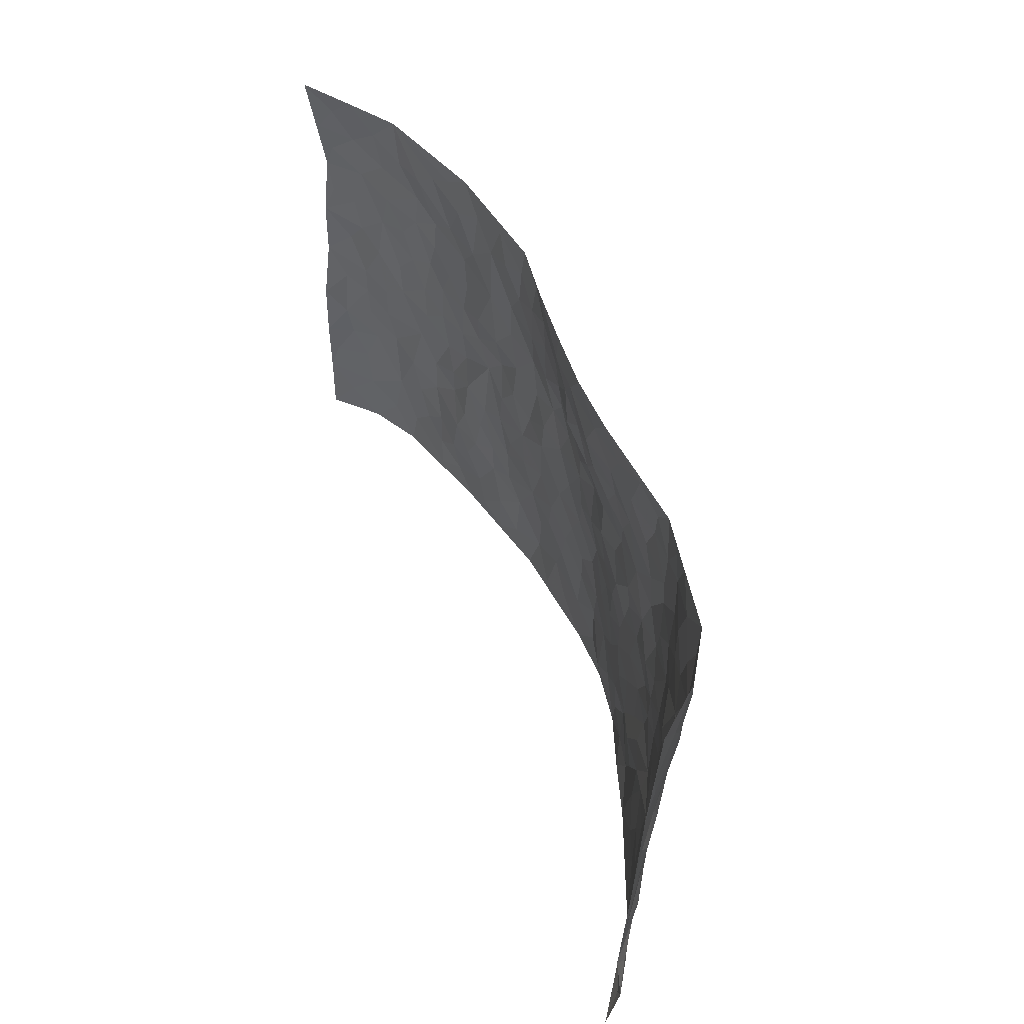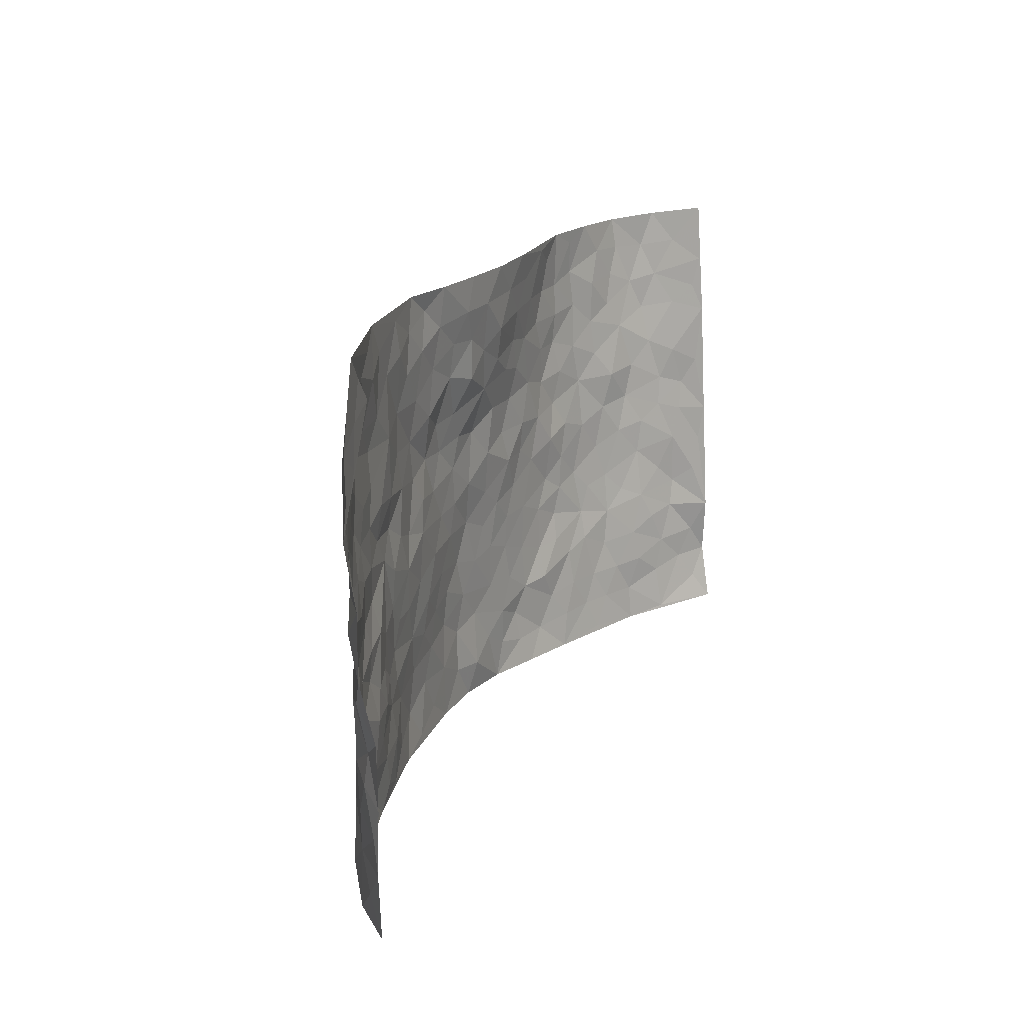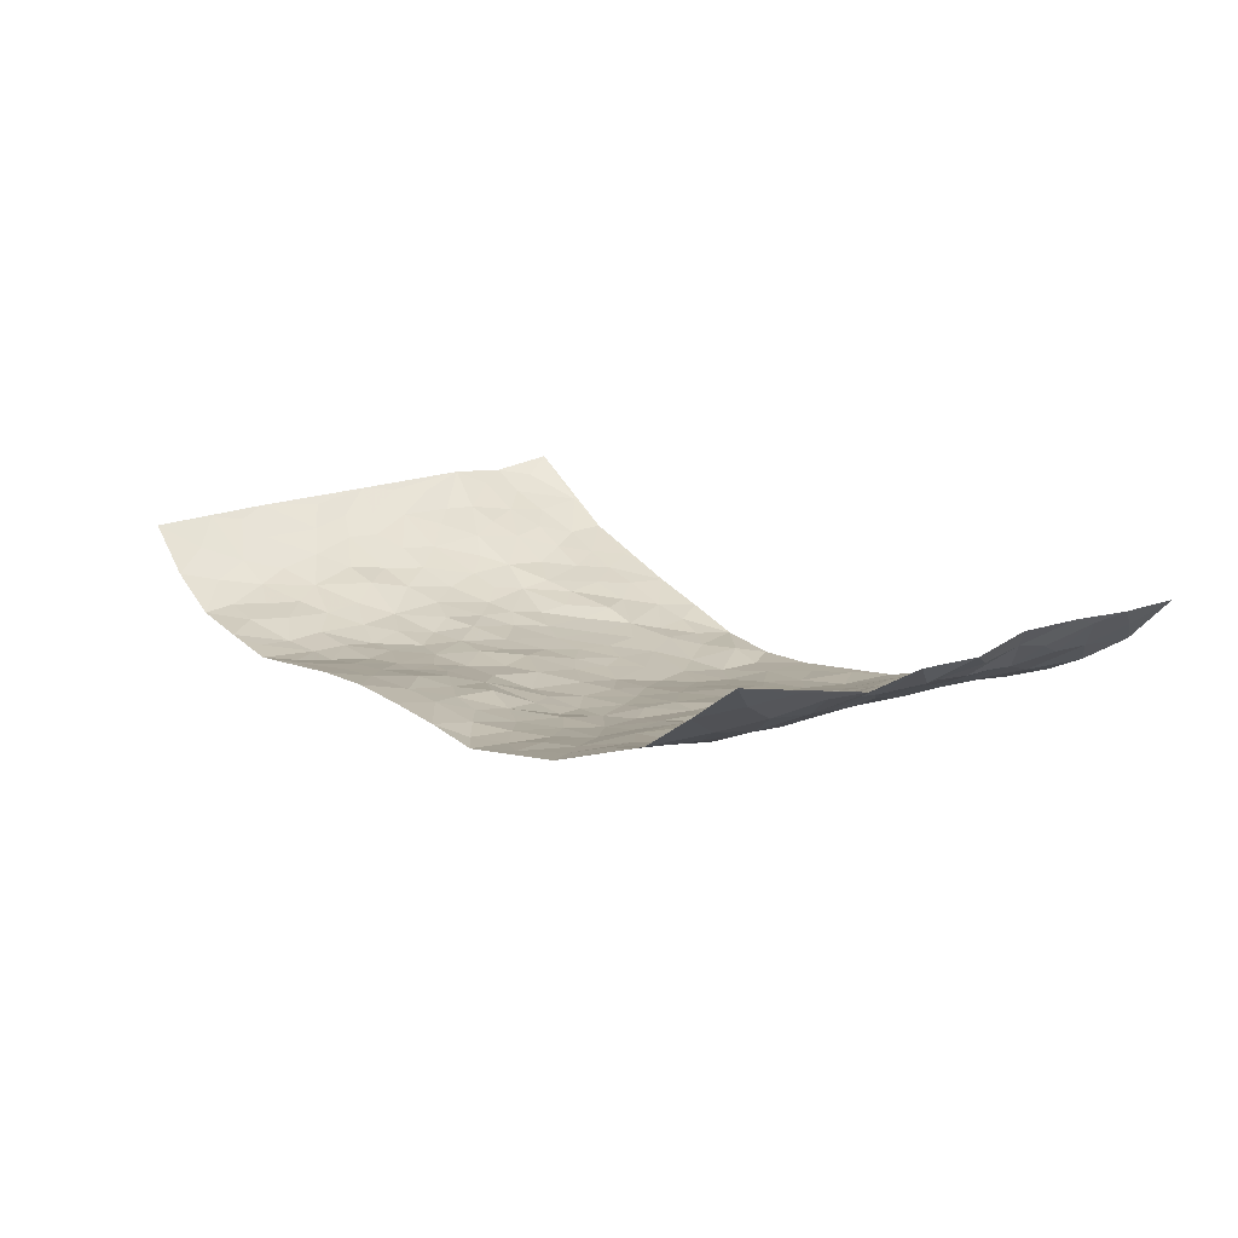
<metadata>
{"format":"obj","ext":"obj","renderer":"f3d","projection":"perspective","resolution":1024,"background":"white","views":[{"elev":49.6,"azim":68.4,"up":"+Y"},{"elev":18.8,"azim":-67.7,"up":"+Y"},{"elev":12.5,"azim":-127.8,"up":"+Z"}]}
</metadata>
<code>
v -0.9219 0.005712 0.1871
v -0.9275 0.995 0.1867
v 0.9139 0.006377 0.2266
v 0.9252 0.9994 0.1665
v -0.7785 0.397 0.07485
v -0.9404 0.5031 0.163
v -0.8346 0.3622 0.1006
v -0.001297 0.001874 -0.1013
v -0.9233 0.2563 0.1867
v -0.8804 0.3432 0.1476
v -0.7248 0.005692 0.04545
v -0.927 0.1313 0.1847
v -0.6973 0.2967 0.04414
v -0.8331 0.007208 0.104
v -0.8194 0.293 0.0932
v -0.488 0.005415 -0.02321
v -0.9111 0.1934 0.17
v -0.2943 0.1687 -0.07066
v -0.7615 0.3261 0.0633
v -0.8365 0.1252 0.1088
v -0.8849 0.06882 0.1471
v -0.7839 0.06862 0.0662
v -0.6665 0.1304 0.02061
v -0.7171 0.07864 0.03645
v -0.8476 0.2122 0.1127
v -0.8752 0.2755 0.1358
v -0.7564 0.1819 0.0585
v -0.6826 0.2135 0.03212
v -0.8402 0.4922 0.104
v -0.9235 0.3814 0.1845
v -0.7209 1.001 0.05347
v -0.5297 0.2262 -0.003179
v 0.2596 0.1554 -0.07277
v -0.9473 0.7502 0.1461
v -0.3651 0.3955 -0.04958
v -0.7673 0.7558 0.06389
v -0.7859 0.8344 0.06455
v -0.576 0.4456 -0.005815
v -0.5955 0.6091 -0.001878
v -0.4854 1 -0.02212
v -0.9232 0.6885 0.1424
v -0.6529 0.5658 0.02107
v -0.3882 0.7554 -0.03919
v -0.5031 0.283 -0.01312
v -0.4543 0.2276 -0.02247
v -0.4908 0.1653 -0.01524
v -0.4455 0.6381 -0.03071
v -0.3661 0.5623 -0.05575
v 0.1666 0.4726 -0.07603
v -0.3329 0.2229 -0.05917
v -0.2095 0.6128 -0.07532
v -0.3729 0.6311 -0.04466
v -0.3034 0.0599 -0.06663
v -0.6224 0.7139 0.004433
v -0.3928 0.196 -0.04337
v -0.8475 0.6205 0.1038
v -0.0374 0.3487 -0.0913
v 0.05884 0.3402 -0.09905
v 0.2992 0.449 -0.06388
v -0.09414 0.5528 -0.08276
v -0.1641 0.5582 -0.07309
v 0.09477 0.6307 -0.07793
v -0.6254 0.3493 0.01022
v -0.735 0.577 0.05188
v -0.9199 0.8109 0.1389
v -0.5543 0.1325 -0.001769
v -0.3676 0.01473 -0.05014
v -0.7762 0.4697 0.07611
v -0.611 0.1754 0.007906
v -0.6084 0.02195 0.01006
v -0.2473 0.003327 -0.07738
v -0.6103 0.09138 0.008166
v -0.5441 0.05678 -0.01201
v -0.4295 0.04036 -0.03346
v -0.4487 0.1068 -0.0288
v -0.8648 0.688 0.1122
v -0.931 0.8729 0.1614
v -0.7216 0.5127 0.05276
v 0.004094 0.9947 -0.02906
v -0.7856 0.678 0.07171
v -0.5559 0.3186 -0.0092
v -0.5091 0.4639 -0.02439
v 0.007804 0.5723 -0.08341
v -0.0483 0.4836 -0.08597
v 0.004678 0.4202 -0.0893
v -0.1257 0.1291 -0.09404
v -0.565 0.6731 -0.008466
v -0.8891 0.5651 0.1198
v -0.7201 0.6945 0.04415
v -0.4449 0.2992 -0.0309
v -0.6235 0.2709 0.01166
v -0.4984 0.6908 -0.02562
v -0.1718 0.4874 -0.07173
v -0.2608 0.438 -0.06296
v -0.642 0.6521 0.009021
v -0.01156 0.1174 -0.09948
v -0.4137 0.513 -0.04244
v -0.3427 0.2904 -0.0593
v -0.2399 0.5055 -0.07099
v -0.1797 0.384 -0.0751
v -0.938 0.627 0.1626
v -0.6955 0.626 0.03293
v -0.7921 0.5829 0.0832
v -0.361 0.1122 -0.04749
v -0.5175 0.536 -0.01903
v -0.6728 0.4103 0.02789
v -0.1294 0.3253 -0.08017
v -0.1493 0.2511 -0.08332
v -0.515 0.6144 -0.02193
v 0.1111 0.7268 -0.05287
v -0.00392 0.2155 -0.1032
v -0.07287 0.2744 -0.09148
v 0.00547 0.2892 -0.09926
v -0.4259 0.366 -0.03616
v -0.1981 0.1859 -0.08615
v -0.6439 0.4915 0.02204
v -0.5501 0.3846 -0.005593
v -0.4862 0.395 -0.01701
v -0.3059 0.5265 -0.05821
v -0.2573 0.3518 -0.06529
v -0.3534 0.4696 -0.04965
v -0.2258 0.2729 -0.07465
v -0.08955 0.4123 -0.08179
v -0.5878 0.5348 0.001824
v -0.09299 0.1995 -0.09279
v -0.2156 0.09449 -0.08911
v -0.3968 0.2601 -0.04435
v -0.8958 0.4409 0.1354
v -0.8443 0.4252 0.1024
v 0.09405 0.423 -0.09123
v 0.2096 0.2364 -0.08222
v 0.08346 0.5168 -0.07957
v 0.02077 0.4889 -0.0854
v 0.1677 0.3921 -0.08267
v 0.7701 0.4944 0.08393
v 0.2213 0.4323 -0.07106
v 0.2674 0.312 -0.07007
v 0.1616 0.5666 -0.06722
v 0.1271 0.9934 -0.01978
v -0.2909 0.6221 -0.06027
v 0.4305 0.876 -0.04761
v 0.4969 0.9934 -0.0382
v -0.2122 0.7816 -0.06382
v -0.05443 0.8629 -0.04995
v -0.3203 0.3505 -0.05733
v -0.4575 0.5684 -0.03598
v -0.07588 0.05338 -0.09678
v -0.1598 0.02313 -0.08687
v 0.123 0.001364 -0.101
v 0.0169 0.8573 -0.04116
v -0.01397 0.7004 -0.07173
v 0.4168 0.1934 -0.03036
v 0.342 0.2867 -0.05899
v 0.5903 0.5215 -0.004926
v 0.5258 0.542 -0.02358
v 0.4506 0.132 -0.02504
v 0.5165 0.2238 -0.006769
v 0.4157 0.3582 -0.04746
v 0.0245 0.6413 -0.07674
v -0.05746 0.6293 -0.08551
v -0.1435 0.7299 -0.0669
v -0.08445 0.6946 -0.07972
v -0.05648 0.791 -0.05895
v -0.1351 0.6343 -0.08231
v 0.02344 0.7714 -0.0442
v 0.2507 0.9938 -0.02052
v -0.01553 0.9234 -0.03385
v -0.2673 0.8472 -0.05662
v -0.1961 0.8803 -0.05588
v -0.3149 0.7825 -0.05784
v -0.2404 0.9992 -0.05742
v -0.2262 0.6978 -0.0731
v -0.3167 0.702 -0.05757
v -0.1365 0.8292 -0.06063
v -0.118 0.9963 -0.04097
v 0.2215 0.7428 -0.04914
v 0.1764 0.6655 -0.06181
v 0.3293 0.5921 -0.05217
v 0.2622 0.5206 -0.05849
v 0.2692 0.6632 -0.06121
v 0.4289 0.7403 -0.04797
v 0.36 0.6792 -0.05225
v 0.2895 0.7299 -0.05165
v 0.07201 0.9244 -0.02713
v 0.08254 0.8198 -0.04147
v 0.1497 0.8532 -0.02928
v 0.2551 0.8693 -0.03486
v 0.3257 0.7901 -0.04778
v 0.2346 0.5934 -0.06512
v -0.8592 0.8695 0.1057
v -0.6757 0.8201 0.02163
v -0.8489 0.7769 0.09588
v -0.8243 0.9973 0.1187
v -0.8865 0.9389 0.1416
v -0.7925 0.9237 0.07885
v -0.7225 0.8885 0.0442
v -0.5986 0.9321 0.01086
v -0.6533 0.8887 0.02617
v -0.6789 0.7495 0.02687
v -0.5574 0.8176 -0.01108
v -0.6185 0.7846 0.0009554
v -0.5066 0.903 -0.01185
v -0.3896 0.8795 -0.04075
v -0.5399 0.9627 -0.005586
v -0.4626 0.8179 -0.02778
v -0.4397 0.938 -0.03092
v -0.3417 0.9742 -0.04352
v -0.5101 0.7634 -0.02521
v -0.3177 0.9023 -0.04582
v -0.2553 0.9313 -0.05628
v 0.1599 0.7814 -0.04233
v 0.2584 0.8013 -0.04626
v 0.1932 0.929 -0.02586
v 0.398 0.8087 -0.04856
v 0.3426 0.877 -0.0384
v 0.388 0.9776 -0.03098
v 0.2942 0.9333 -0.03072
v 0.4481 0.9435 -0.04147
v 0.3824 0.49 -0.05245
v 0.3278 0.5264 -0.05792
v 0.4876 0.5995 -0.04092
v 0.4364 0.66 -0.05046
v 0.4091 0.5841 -0.047
v 0.3514 0.1875 -0.05368
v 0.482 0.3299 -0.03332
v 0.4606 0.5181 -0.03448
v 0.3488 0.3856 -0.05763
v -0.1202 0.9131 -0.05088
v -0.1788 0.958 -0.05789
v 0.32 0.1307 -0.06682
v 0.5944 0.01193 0.04152
v 0.2021 0.3323 -0.07921
v 0.2729 0.383 -0.06801
v 0.5754 0.2438 0.01135
v 0.7373 0.9918 0.01012
v 0.9156 0.2523 0.2122
v 0.4975 0.8076 -0.04048
v 0.7059 0.4835 0.04794
v 0.4937 0.7423 -0.04529
v 0.9202 0.5022 0.1978
v 0.6569 0.2903 0.03909
v 0.5104 0.4632 -0.02733
v 0.7518 0.3093 0.09364
v 0.5612 0.4105 -0.01465
v 0.4786 -0.00169 -0.001907
v 0.09054 0.2526 -0.0986
v 0.4951 0.0738 -0.002409
v 0.1355 0.3188 -0.08876
v 0.4159 0.2627 -0.04424
v 0.8352 0.2652 0.1429
v 0.6376 0.4568 0.0129
v 0.5649 0.07922 0.02152
v 0.4518 0.4221 -0.04435
v 0.6027 0.367 0.006765
v 0.2865 0.2309 -0.06684
v 0.4748 0.2677 -0.02391
v 0.2631 0.07696 -0.07527
v 0.3597 0.0002468 -0.0399
v 0.2434 0.00072 -0.08047
v 0.2002 0.1131 -0.0834
v 0.06765 0.17 -0.1044
v 0.1455 0.189 -0.09489
v 0.6002 0.1437 0.02763
v 0.7564 0.4205 0.07948
v 0.7227 0.2194 0.08621
v 0.634 0.07781 0.04833
v 0.6609 0.3803 0.02982
v 0.7023 0.3362 0.05806
v 0.8489 0.3259 0.1426
v 0.7335 0.5636 0.05287
v 0.6728 0.1432 0.06136
v 0.7344 0.1488 0.09853
v 0.8094 0.3666 0.117
v 0.8894 0.3508 0.1825
v 0.8474 0.4386 0.1417
v 0.5777 0.3081 0.0002125
v 0.786 0.1064 0.1264
v 0.3293 0.06113 -0.05776
v 0.4068 0.06581 -0.03787
v 0.07109 0.07722 -0.104
v 0.141 0.07098 -0.08655
v 0.9213 0.7522 0.1848
v 0.7092 0.07736 0.08129
v 0.6422 0.2122 0.0381
v 0.9063 0.4263 0.189
v 0.866 0.5094 0.1499
v 0.776 0.2496 0.115
v 0.5236 0.145 0.003121
v 0.7093 8.402e-05 0.08817
v 0.5033 0.3895 -0.02831
v 0.8884 0.06598 0.1916
v 0.9249 0.129 0.2041
v 0.8039 0.1804 0.1326
v 0.8563 0.1251 0.1624
v 0.7895 0.01002 0.141
v 0.8881 0.1898 0.1823
v 0.6604 0.5514 0.0225
v 0.682 0.6281 0.03627
v 0.5874 0.6307 -0.01469
v 0.8072 0.6878 0.08645
v 0.6326 0.766 -0.002239
v 0.905 0.6265 0.1762
v 0.7542 0.6375 0.06104
v 0.8285 0.5934 0.11
v 0.7275 0.7391 0.0381
v 0.8186 0.529 0.1106
v 0.8763 0.5743 0.1496
v 0.8552 0.6587 0.1329
v 0.6383 0.6876 0.006905
v 0.5689 0.7188 -0.02287
v 0.5133 0.6699 -0.03347
v 0.8352 0.8491 0.0871
v 0.7129 0.8656 0.0166
v 0.8021 0.7722 0.06626
v 0.8646 0.7768 0.1255
v 0.776 0.8387 0.04418
v 0.9214 0.8757 0.1734
v 0.693 0.7972 0.01661
v 0.906 0.8122 0.1622
v 0.7434 0.9252 0.01864
v 0.8418 0.9944 0.07531
v 0.6159 0.9944 -0.01369
v 0.8131 0.9208 0.05787
v 0.8761 0.9263 0.1185
v 0.6641 0.9293 4.373e-05
v 0.5634 0.8967 -0.03097
v 0.4988 0.8767 -0.04302
v 0.5567 0.9653 -0.0279
v 0.5751 0.8167 -0.02563
v 0.6375 0.8555 -0.0009968
f 29 6 128
f 12 21 20
f 26 10 9
f 55 45 46
f 27 19 15
f 26 9 17
f 101 6 88
f 12 1 21
f 7 15 19
f 125 86 96
f 84 123 85
f 129 29 128
f 25 27 15
f 12 20 17
f 73 75 66
f 22 14 11
f 26 17 25
f 9 12 17
f 25 15 26
f 5 129 7
f 52 146 48
f 55 18 50
f 7 19 5
f 20 27 25
f 124 82 105
f 41 76 34
f 20 14 22
f 14 20 21
f 14 21 1
f 24 22 11
f 24 27 22
f 72 66 69
f 69 32 91
f 70 24 11
f 24 23 27
f 17 20 25
f 27 20 22
f 10 15 7
f 10 26 15
f 23 28 27
f 27 13 19
f 28 23 69
f 13 27 28
f 119 121 94
f 10 7 129
f 6 30 128
f 9 10 30
f 36 192 80
f 80 102 89
f 118 81 44
f 64 103 78
f 115 126 86
f 45 32 46
f 91 63 13
f 129 68 29
f 95 87 54
f 95 54 199
f 202 40 204
f 82 97 105
f 29 88 6
f 18 55 104
f 148 126 71
f 38 82 124
f 50 18 122
f 117 82 38
f 5 19 106
f 82 117 118
f 80 64 102
f 127 45 55
f 194 77 190
f 98 35 114
f 39 124 105
f 127 50 98
f 106 19 13
f 66 75 46
f 39 95 42
f 63 117 38
f 95 89 102
f 101 56 76
f 51 140 99
f 18 53 126
f 62 83 132
f 45 127 90
f 112 113 57
f 103 29 68
f 130 85 58
f 109 39 105
f 35 94 121
f 113 246 58
f 151 165 163
f 120 100 94
f 114 127 98
f 192 190 65
f 95 39 87
f 36 191 37
f 67 104 74
f 56 101 88
f 13 63 106
f 192 34 76
f 268 241 243
f 108 115 125
f 93 84 60
f 133 84 85
f 156 288 157
f 101 76 41
f 80 103 64
f 105 97 146
f 99 61 51
f 92 109 47
f 125 96 111
f 158 227 153
f 75 104 55
f 69 66 32
f 81 91 32
f 106 78 68
f 42 64 78
f 77 34 65
f 24 70 72
f 75 73 16
f 16 71 67
f 2 34 77
f 13 28 91
f 103 56 88
f 56 80 76
f 72 69 23
f 11 16 70
f 16 73 70
f 16 67 74
f 115 18 126
f 24 72 23
f 73 72 70
f 16 74 75
f 72 73 66
f 32 45 44
f 84 83 60
f 66 46 32
f 78 106 116
f 117 63 81
f 67 53 104
f 103 68 78
f 69 91 28
f 36 80 89
f 106 38 116
f 106 68 5
f 81 118 117
f 62 132 138
f 32 44 81
f 53 67 71
f 57 58 85
f 123 100 107
f 93 60 61
f 33 230 224
f 8 96 147
f 132 133 130
f 140 48 119
f 93 100 123
f 122 98 50
f 164 60 160
f 53 71 126
f 125 112 108
f 193 194 195
f 75 55 46
f 63 91 81
f 56 103 80
f 196 198 31
f 18 104 53
f 121 48 97
f 38 106 63
f 118 97 82
f 97 35 121
f 51 172 140
f 130 134 49
f 87 39 109
f 288 252 263
f 97 114 35
f 47 43 92
f 57 113 58
f 248 130 58
f 34 101 41
f 114 90 127
f 116 124 42
f 145 94 35
f 118 114 97
f 167 79 175
f 98 145 35
f 85 123 57
f 43 47 52
f 199 36 89
f 42 78 116
f 159 83 62
f 88 29 103
f 74 104 75
f 118 44 90
f 173 140 172
f 42 95 102
f 190 192 37
f 65 190 77
f 89 95 199
f 125 111 112
f 92 87 109
f 18 115 122
f 177 180 176
f 112 57 107
f 109 105 146
f 93 94 100
f 285 286 275
f 96 86 147
f 137 232 131
f 57 123 107
f 87 92 208
f 49 134 136
f 132 130 49
f 161 164 162
f 50 127 55
f 122 108 107
f 122 107 100
f 48 140 52
f 118 90 114
f 99 119 94
f 123 84 93
f 36 37 192
f 48 121 119
f 120 122 100
f 39 42 124
f 38 124 116
f 248 58 246
f 44 45 90
f 98 122 120
f 146 52 47
f 94 93 99
f 168 209 170
f 212 183 188
f 202 197 200
f 42 102 64
f 107 108 112
f 99 93 61
f 8 280 96
f 112 111 113
f 125 115 86
f 115 108 122
f 128 30 10
f 5 68 129
f 10 129 128
f 132 49 138
f 83 84 133
f 130 133 85
f 83 133 132
f 248 134 130
f 156 152 224
f 151 110 165
f 212 186 211
f 153 224 249
f 254 251 244
f 246 261 262
f 225 158 249
f 49 136 179
f 185 184 150
f 214 188 181
f 181 188 182
f 161 163 174
f 143 170 172
f 110 211 185
f 184 79 167
f 174 228 169
f 62 110 159
f 163 150 144
f 210 169 229
f 170 143 168
f 176 211 110
f 98 120 145
f 94 145 120
f 48 146 97
f 109 146 47
f 148 86 126
f 147 86 148
f 71 8 148
f 8 147 148
f 244 276 254
f 232 136 134
f 174 143 161
f 60 83 160
f 163 162 151
f 159 160 83
f 261 281 262
f 259 281 149
f 219 220 59
f 246 113 111
f 33 255 131
f 157 256 152
f 137 255 153
f 230 278 279
f 262 260 33
f 154 155 242
f 131 255 137
f 248 131 232
f 281 280 149
f 259 258 278
f 220 179 59
f 159 151 160
f 162 160 151
f 164 61 60
f 228 174 144
f 144 174 163
f 159 110 151
f 161 172 164
f 186 184 185
f 161 162 163
f 61 164 51
f 160 162 164
f 187 217 213
f 150 163 165
f 205 202 200
f 79 184 139
f 170 43 173
f 174 169 143
f 161 143 172
f 167 144 150
f 176 180 183
f 172 170 173
f 223 226 221
f 185 150 165
f 99 140 119
f 207 206 203
f 172 51 164
f 43 52 173
f 173 52 140
f 167 175 228
f 228 229 169
f 210 168 169
f 177 110 62
f 189 138 179
f 62 138 177
f 136 232 233
f 181 182 222
f 150 184 167
f 178 180 189
f 49 179 138
f 177 138 189
f 180 178 182
f 178 179 220
f 307 308 304
f 222 223 221
f 215 187 188
f 176 183 212
f 187 213 186
f 214 215 188
f 185 211 186
f 237 181 239
f 182 188 183
f 110 185 165
f 216 215 141
f 211 176 212
f 182 183 180
f 176 110 177
f 213 184 186
f 178 189 179
f 177 189 180
f 195 190 37
f 197 198 200
f 195 194 190
f 34 192 65
f 80 192 76
f 37 196 195
f 194 2 77
f 193 2 194
f 196 37 191
f 31 193 195
f 198 196 191
f 31 195 196
f 199 201 191
f 197 204 31
f 198 191 201
f 31 198 197
f 201 199 54
f 36 199 191
f 54 208 201
f 208 43 205
f 208 54 87
f 198 201 200
f 206 205 203
f 43 170 203
f 210 207 209
f 40 202 206
f 31 204 40
f 197 202 204
f 208 205 200
f 43 203 205
f 205 206 202
f 203 209 207
f 171 40 207
f 40 206 207
f 208 200 201
f 43 208 92
f 170 209 203
f 168 143 169
f 207 210 171
f 168 210 209
f 188 187 212
f 212 187 186
f 166 139 213
f 184 213 139
f 237 214 181
f 215 214 141
f 216 141 218
f 213 217 166
f 142 166 216
f 217 216 166
f 187 215 217
f 216 217 215
f 237 141 214
f 142 216 218
f 223 222 182
f 179 136 59
f 223 220 219
f 267 238 251
f 237 327 141
f 223 182 178
f 158 290 253
f 220 223 178
f 59 233 227
f 233 59 136
f 248 246 131
f 153 249 158
f 251 254 267
f 223 219 226
f 111 261 246
f 297 251 238
f 276 256 157
f 167 228 144
f 229 228 175
f 175 171 229
f 229 171 210
f 260 257 33
f 265 271 272
f 266 289 283
f 269 243 250
f 249 224 152
f 266 283 271
f 227 233 137
f 253 227 158
f 325 313 320
f 135 264 275
f 310 329 239
f 270 298 297
f 249 256 225
f 275 273 269
f 311 222 221
f 155 154 299
f 234 276 157
f 310 311 299
f 222 239 181
f 221 226 155
f 266 263 252
f 242 290 244
f 264 273 275
f 273 264 243
f 242 244 154
f 276 290 225
f 288 234 157
f 240 282 302
f 275 286 306
f 225 290 158
f 234 263 284
f 241 254 276
f 233 232 137
f 137 153 227
f 264 135 238
f 244 251 154
f 260 259 257
f 227 253 219
f 33 224 255
f 154 297 299
f 240 302 307
f 297 154 251
f 264 268 243
f 253 226 219
f 271 284 263
f 277 294 293
f 290 242 253
f 241 234 284
f 59 227 219
f 242 155 226
f 252 245 231
f 157 152 156
f 257 230 33
f 152 256 249
f 278 230 257
f 262 33 131
f 224 153 255
f 259 278 257
f 134 248 232
f 230 279 224
f 96 261 111
f 261 96 280
f 280 281 261
f 246 262 131
f 252 247 245
f 268 267 241
f 283 277 272
f 288 247 252
f 275 274 285
f 295 291 294
f 267 268 264
f 263 234 288
f 309 310 299
f 290 276 244
f 283 272 271
f 267 254 241
f 265 243 241
f 236 240 285
f 297 238 270
f 303 305 298
f 241 276 234
f 221 155 299
f 272 277 293
f 250 243 287
f 286 285 240
f 284 271 265
f 271 263 266
f 295 3 291
f 225 256 276
f 241 284 265
f 289 266 231
f 3 292 291
f 321 235 323
f 293 294 296
f 279 278 258
f 245 279 258
f 279 156 224
f 260 281 259
f 280 8 149
f 262 281 260
f 231 266 252
f 267 264 238
f 306 304 270
f 283 289 295
f 243 269 273
f 236 269 250
f 294 292 296
f 274 236 285
f 269 274 275
f 250 287 293
f 245 289 231
f 236 274 269
f 156 279 247
f 242 226 253
f 247 279 245
f 243 265 287
f 288 156 247
f 265 272 293
f 296 292 236
f 293 287 265
f 295 294 277
f 277 283 295
f 236 250 296
f 289 3 295
f 292 294 291
f 293 296 250
f 300 304 308
f 325 320 235
f 329 330 326
f 270 304 303
f 270 303 298
f 309 305 301
f 135 306 270
f 299 297 298
f 298 309 299
f 238 135 270
f 300 314 305
f 303 300 305
f 304 306 307
f 300 303 304
f 282 319 315
f 322 325 235
f 275 306 135
f 307 306 286
f 240 307 286
f 308 307 302
f 302 282 308
f 308 282 315
f 305 309 298
f 310 309 301
f 310 301 329
f 310 239 311
f 222 311 239
f 299 311 221
f 319 312 315
f 312 323 316
f 301 305 318
f 305 314 316
f 300 308 315
f 316 314 312
f 312 314 315
f 315 314 300
f 323 312 324
f 316 313 318
f 282 4 317
f 330 313 325
f 4 321 324
f 235 320 323
f 282 317 319
f 312 319 317
f 326 325 322
f 316 320 313
f 316 318 305
f 142 218 327
f 327 218 141
f 316 323 320
f 324 312 317
f 4 324 317
f 321 323 324
f 318 313 330
f 328 326 322
f 326 327 329
f 329 327 237
f 326 328 327
f 322 142 328
f 327 328 142
f 329 237 239
f 301 318 330
f 326 330 325
f 330 329 301

</code>
